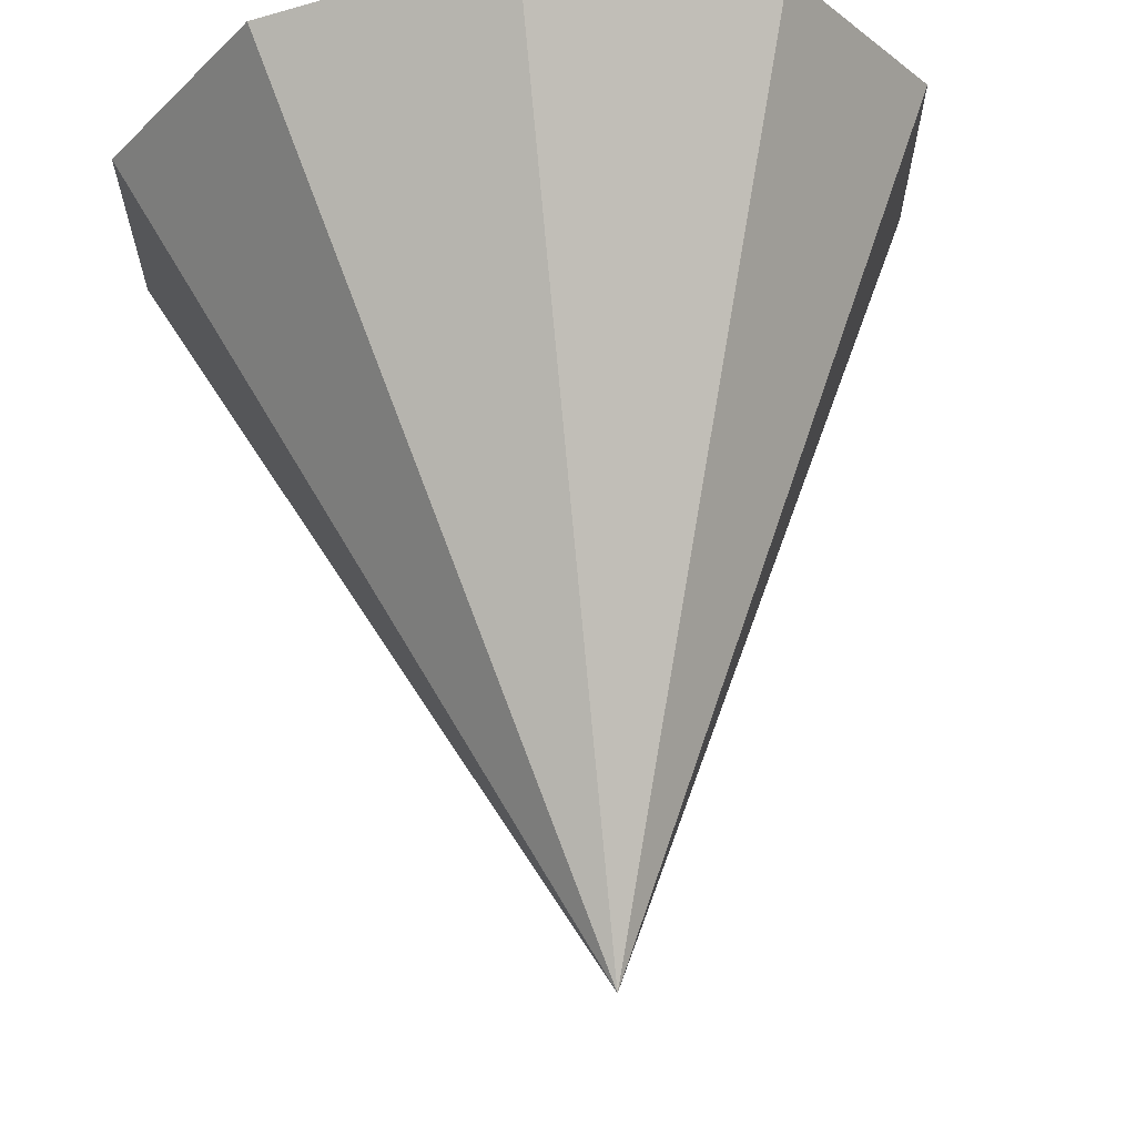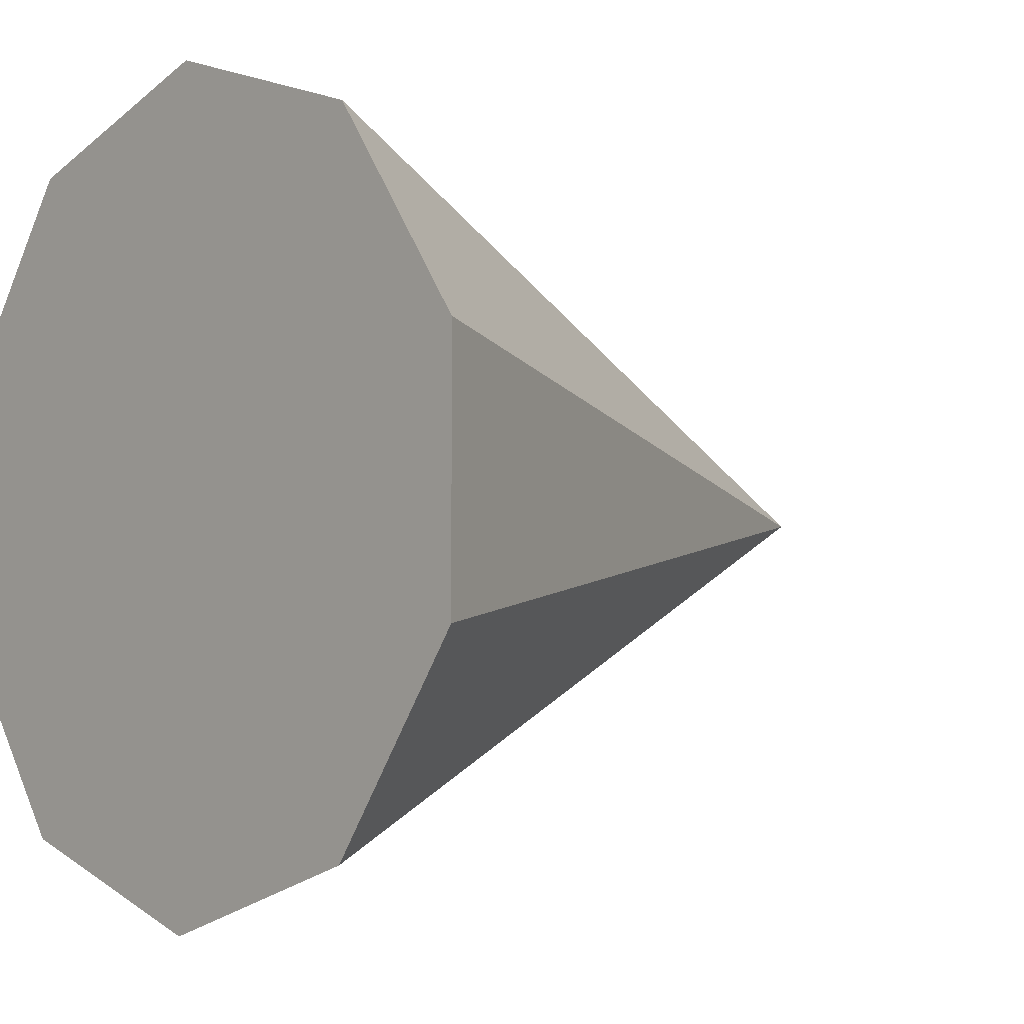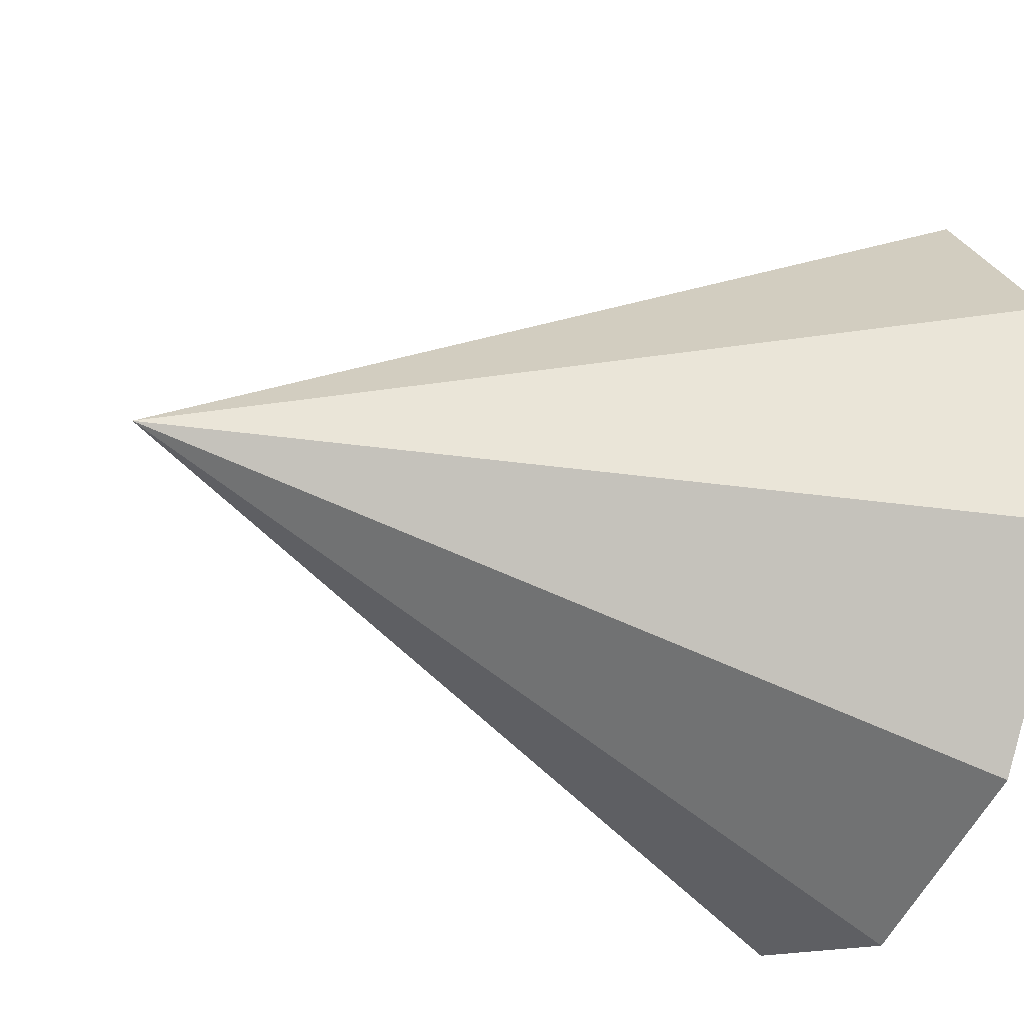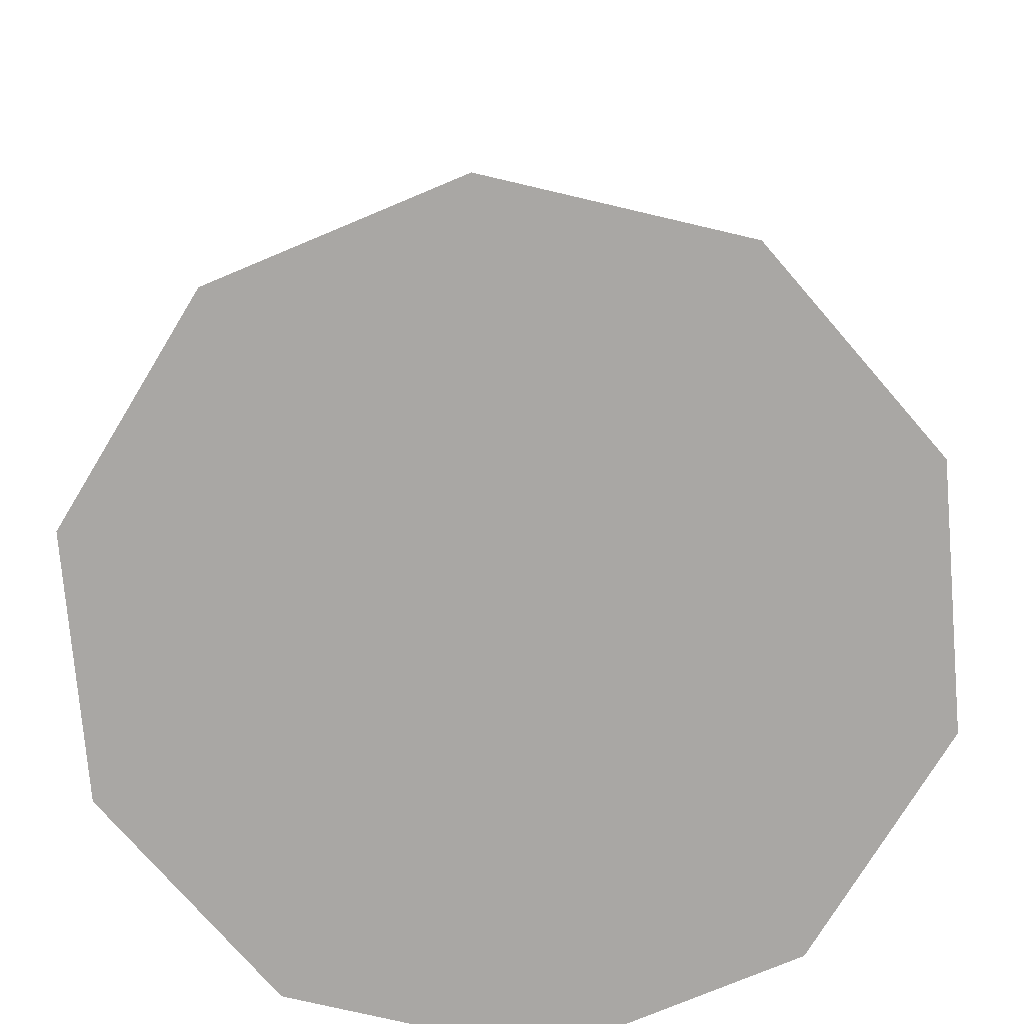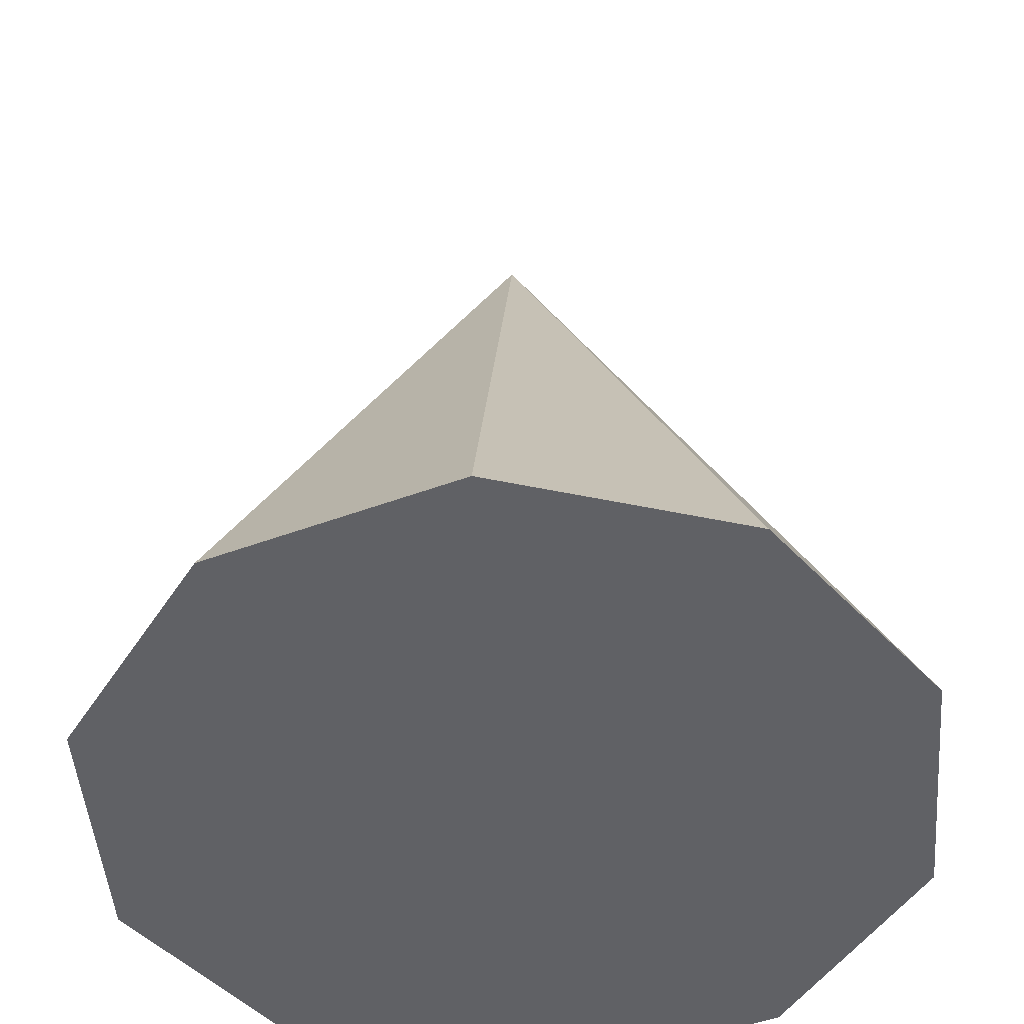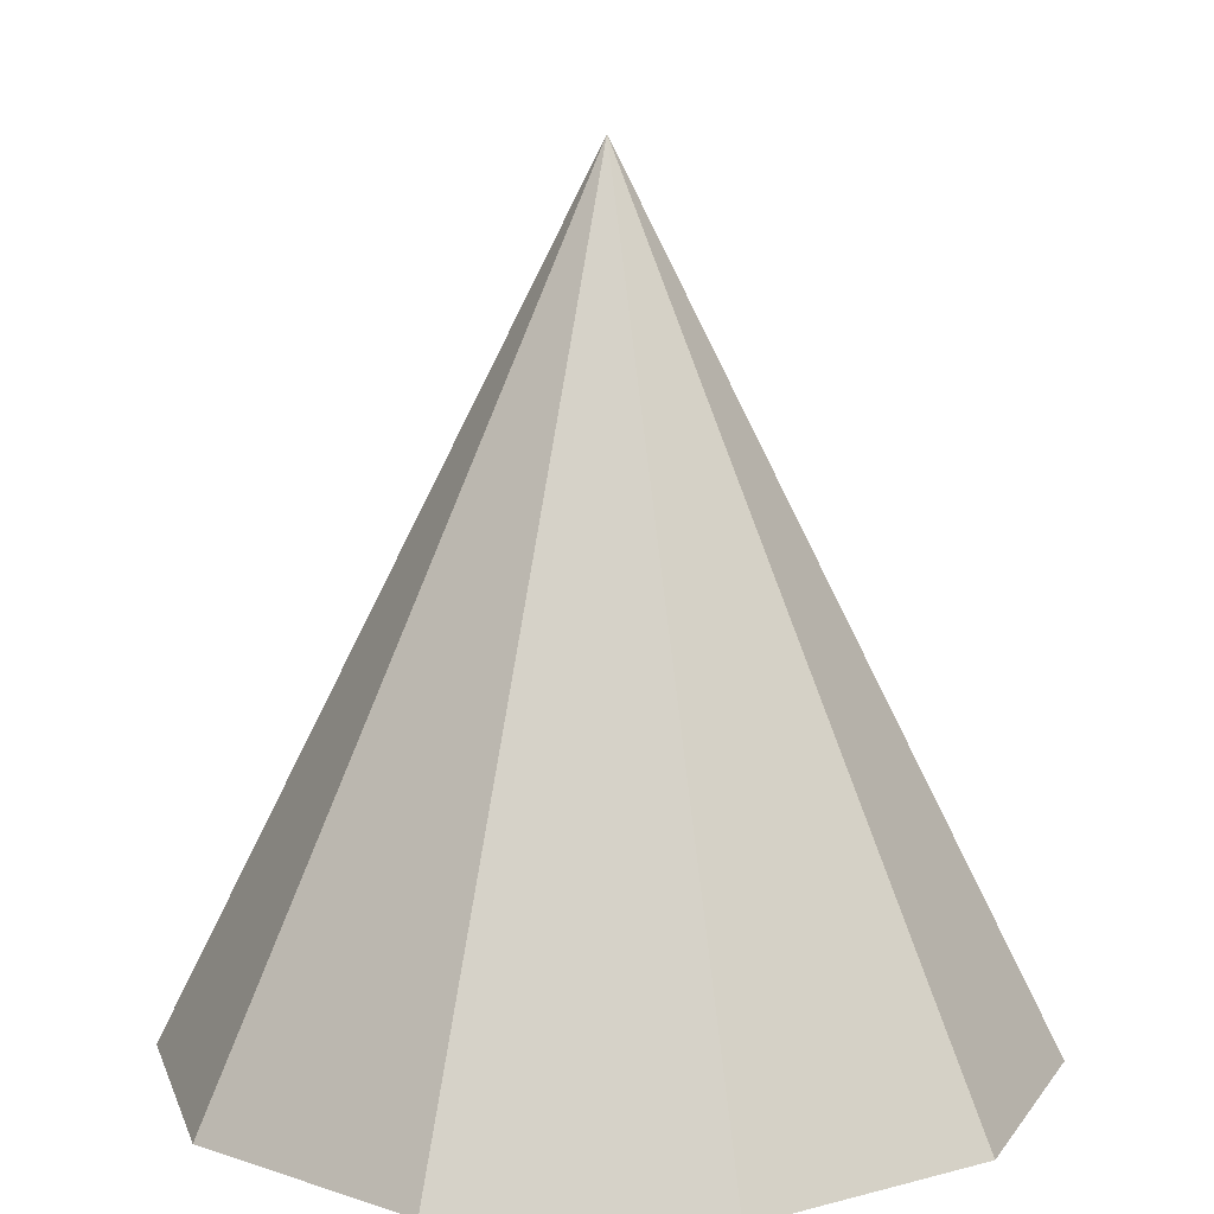
<metadata>
{"format":"obj","ext":"obj","renderer":"f3d","projection":"perspective","resolution":1024,"background":"white","views":[{"elev":66.5,"azim":173.9,"up":"+Z"},{"elev":-3.6,"azim":48.6,"up":"+Z"},{"elev":-31.8,"azim":-114.5,"up":"+Z"},{"elev":-74.8,"azim":4.8,"up":"+Y"},{"elev":-48.0,"azim":40.6,"up":"+Y"},{"elev":11.5,"azim":-122.9,"up":"+Y"}]}
</metadata>
<code>
o Cone
v 0 -1 -1
v 0.5878 -1 -0.809
v 0.9511 -1 -0.309
v 0.9511 -1 0.309
v 0.5878 -1 0.809
v -0 -1 1
v -0.5878 -1 0.809
v -0.9511 -1 0.309
v -0.9511 -1 -0.309
v -0.5878 -1 -0.809
v 0 1 0
f 1 11 2
f 2 11 3
f 3 11 4
f 4 11 5
f 5 11 6
f 6 11 7
f 7 11 8
f 8 11 9
f 1 2 3 4 5 6 7 8 9 10
f 9 11 10
f 10 11 1

</code>
